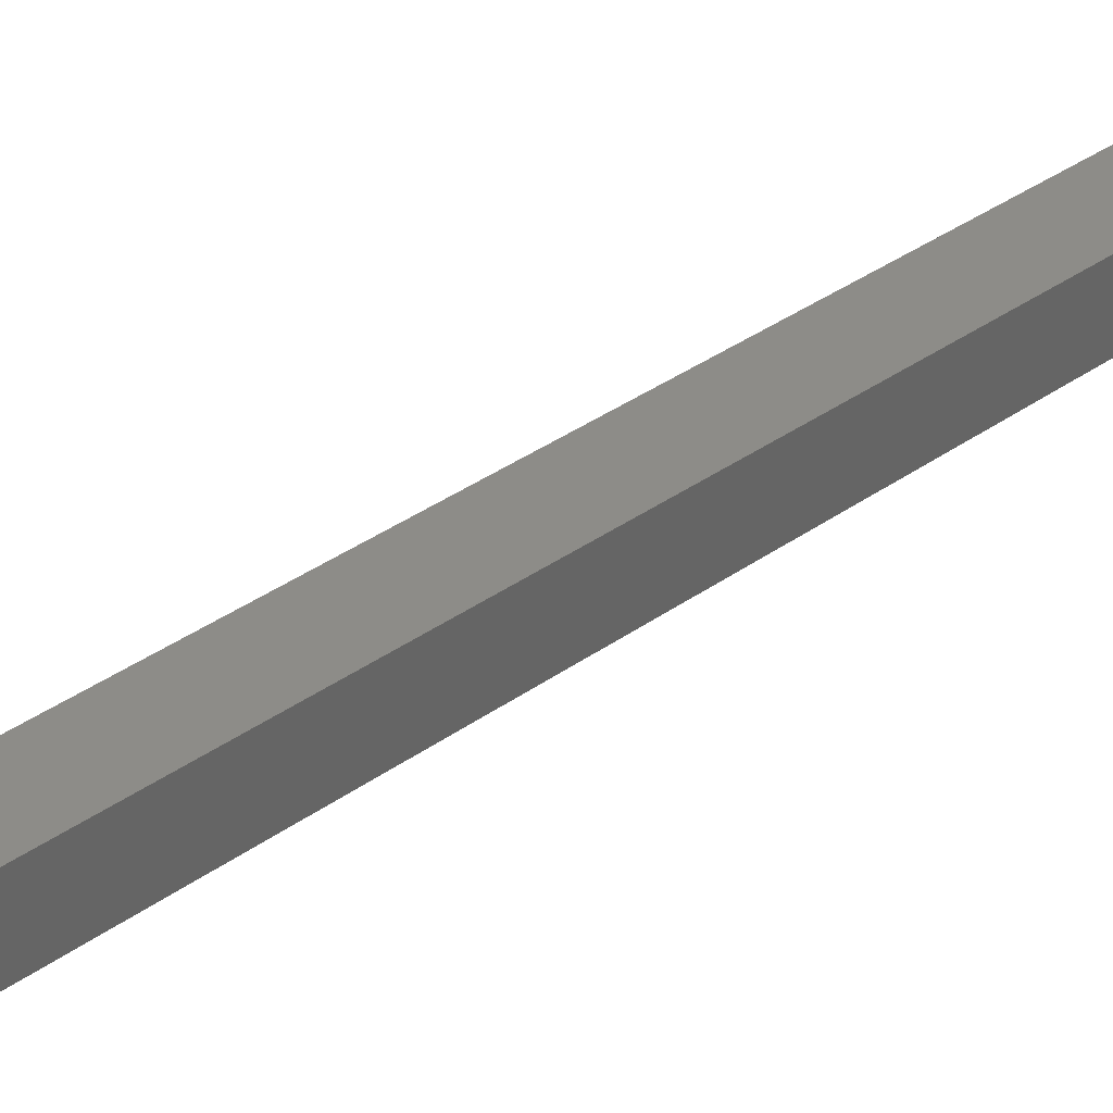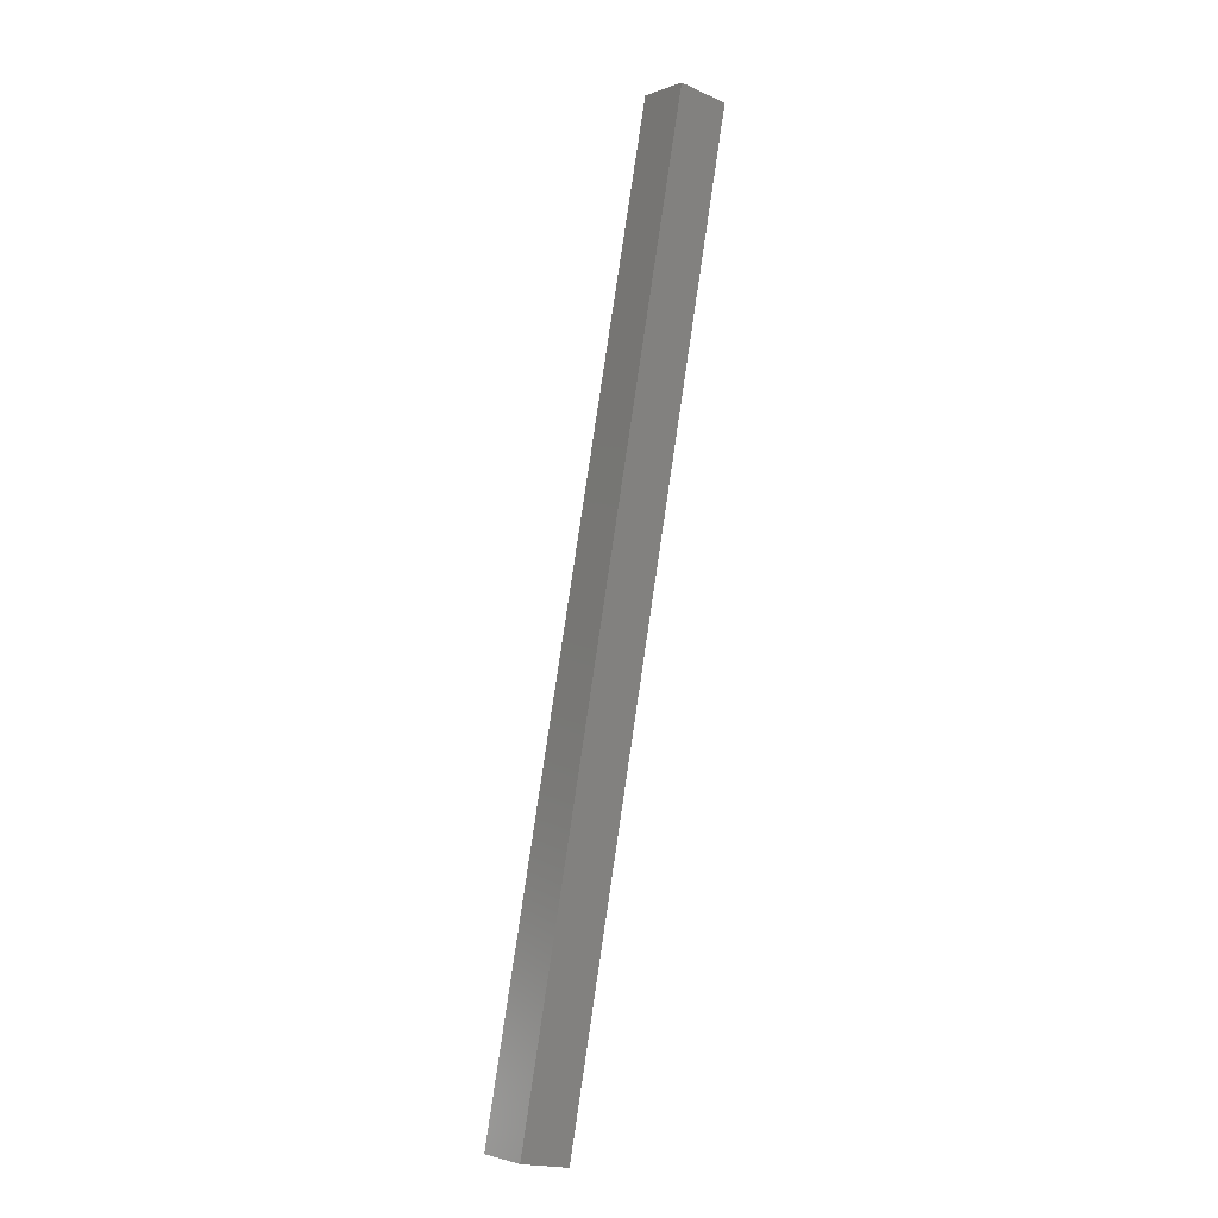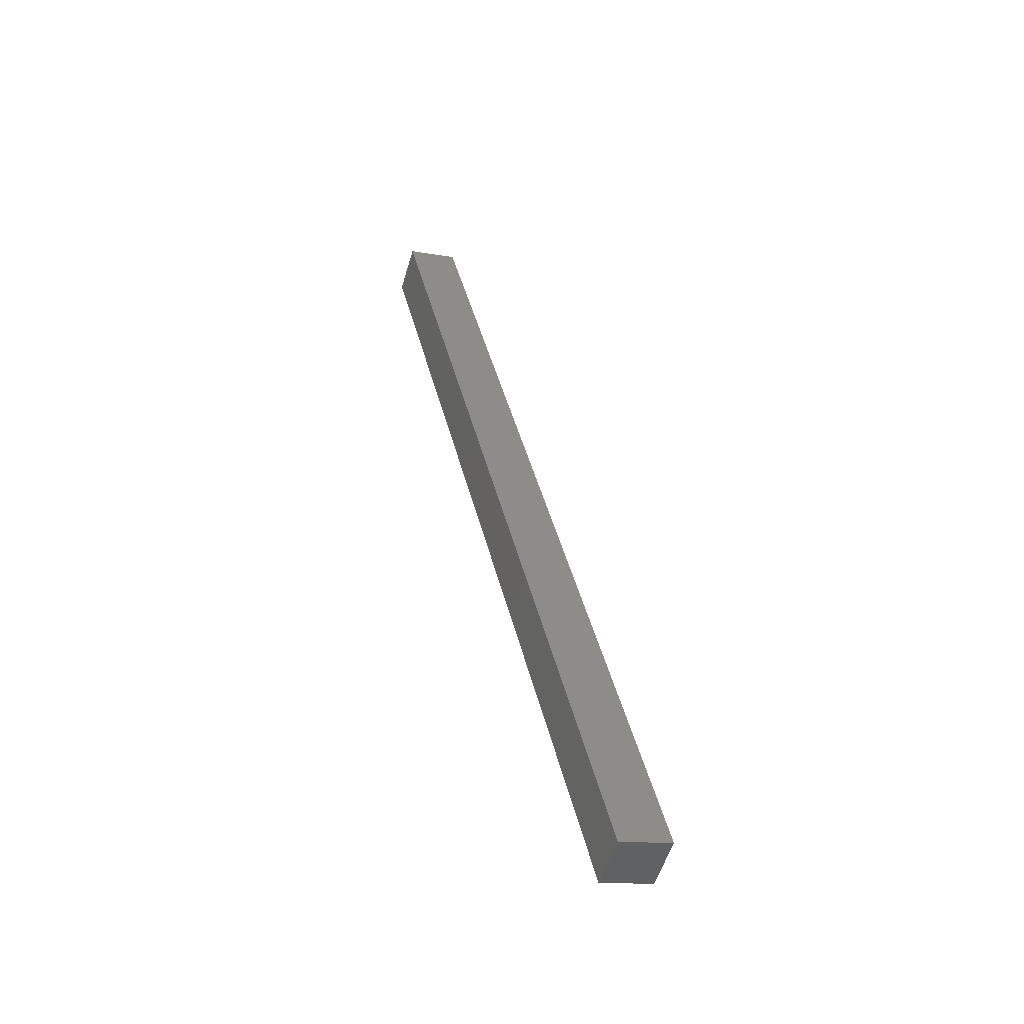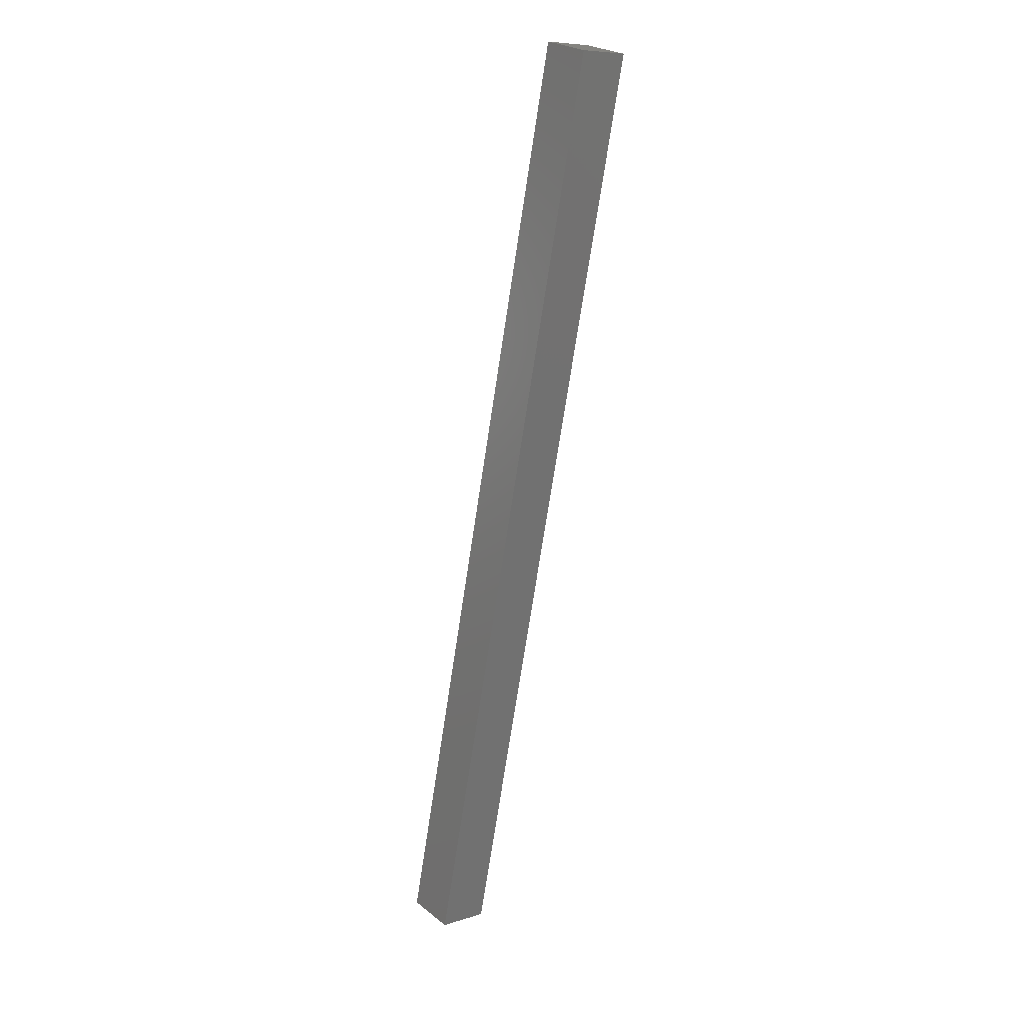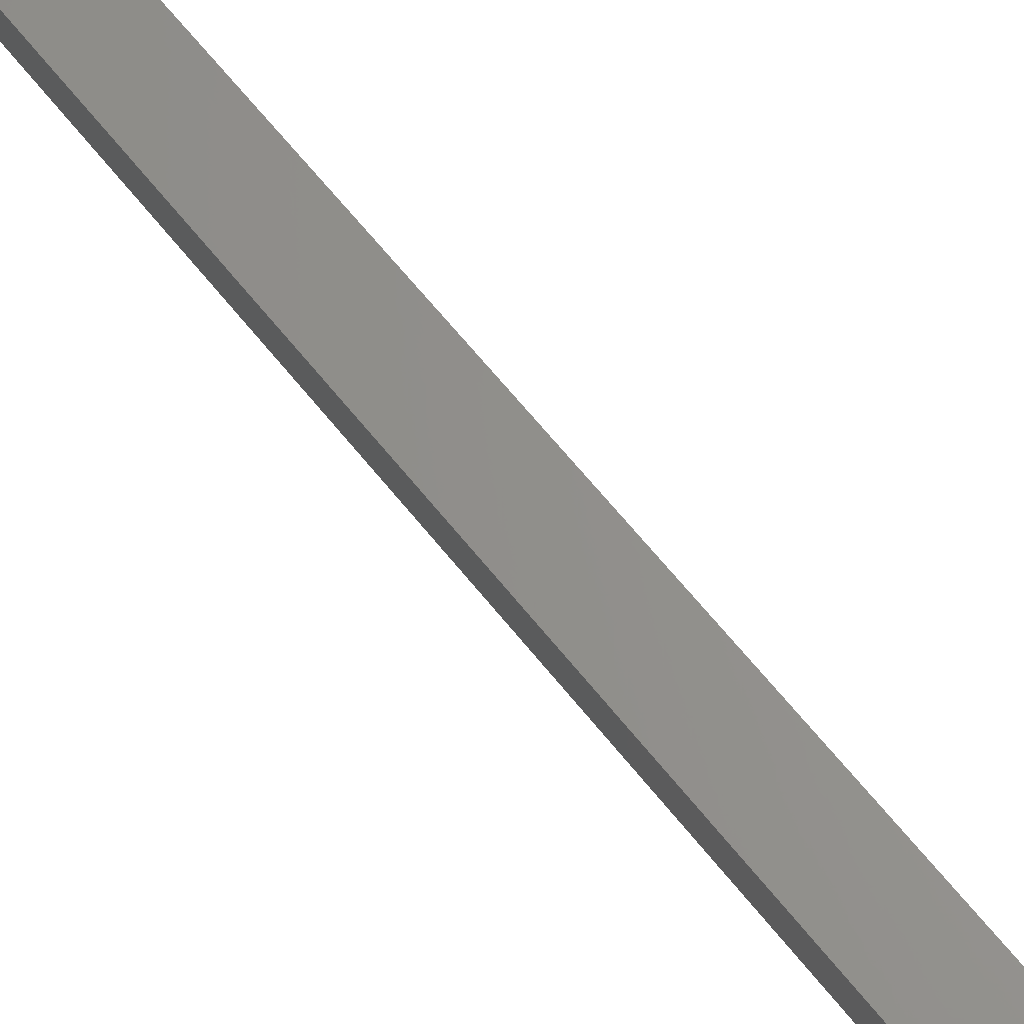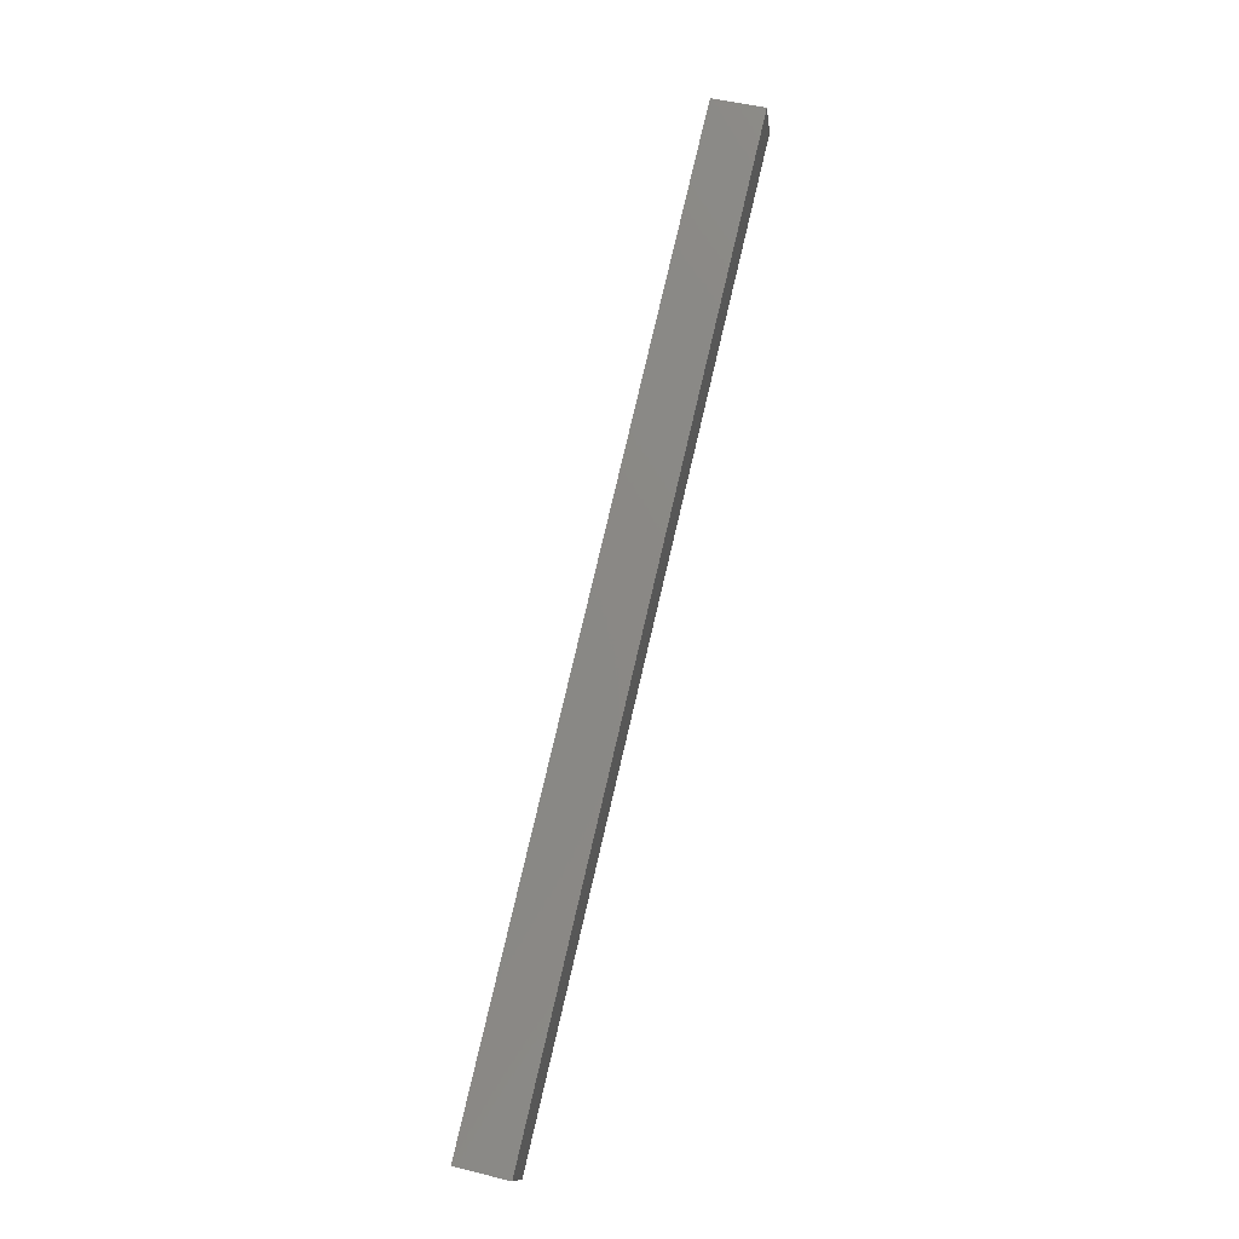
<metadata>
{"format":"stl","ext":"stl","renderer":"f3d","projection":"perspective","resolution":1024,"background":"white","views":[{"elev":29.9,"azim":-122.8,"up":"+Y"},{"elev":-19.6,"azim":57.5,"up":"+Z"},{"elev":-54.0,"azim":170.2,"up":"+Z"},{"elev":8.4,"azim":56.3,"up":"+Z"},{"elev":64.0,"azim":-24.7,"up":"+Y"},{"elev":-12.6,"azim":13.2,"up":"+Z"}]}
</metadata>
<code>
# stl→obj: 8 verts, 12 faces
v 9161 1295 5282
v 9266 1308 5727
v 9158 1320 5282
v 9263 1332 5727
v 9182 1323 5276
v 9185 1298 5276
v 9287 1335 5722
v 9290 1310 5722
f 1 2 3
f 3 2 4
f 3 5 1
f 1 5 6
f 3 4 5
f 5 4 7
f 4 2 7
f 7 2 8
f 1 6 2
f 2 6 8
f 7 8 5
f 5 8 6

</code>
